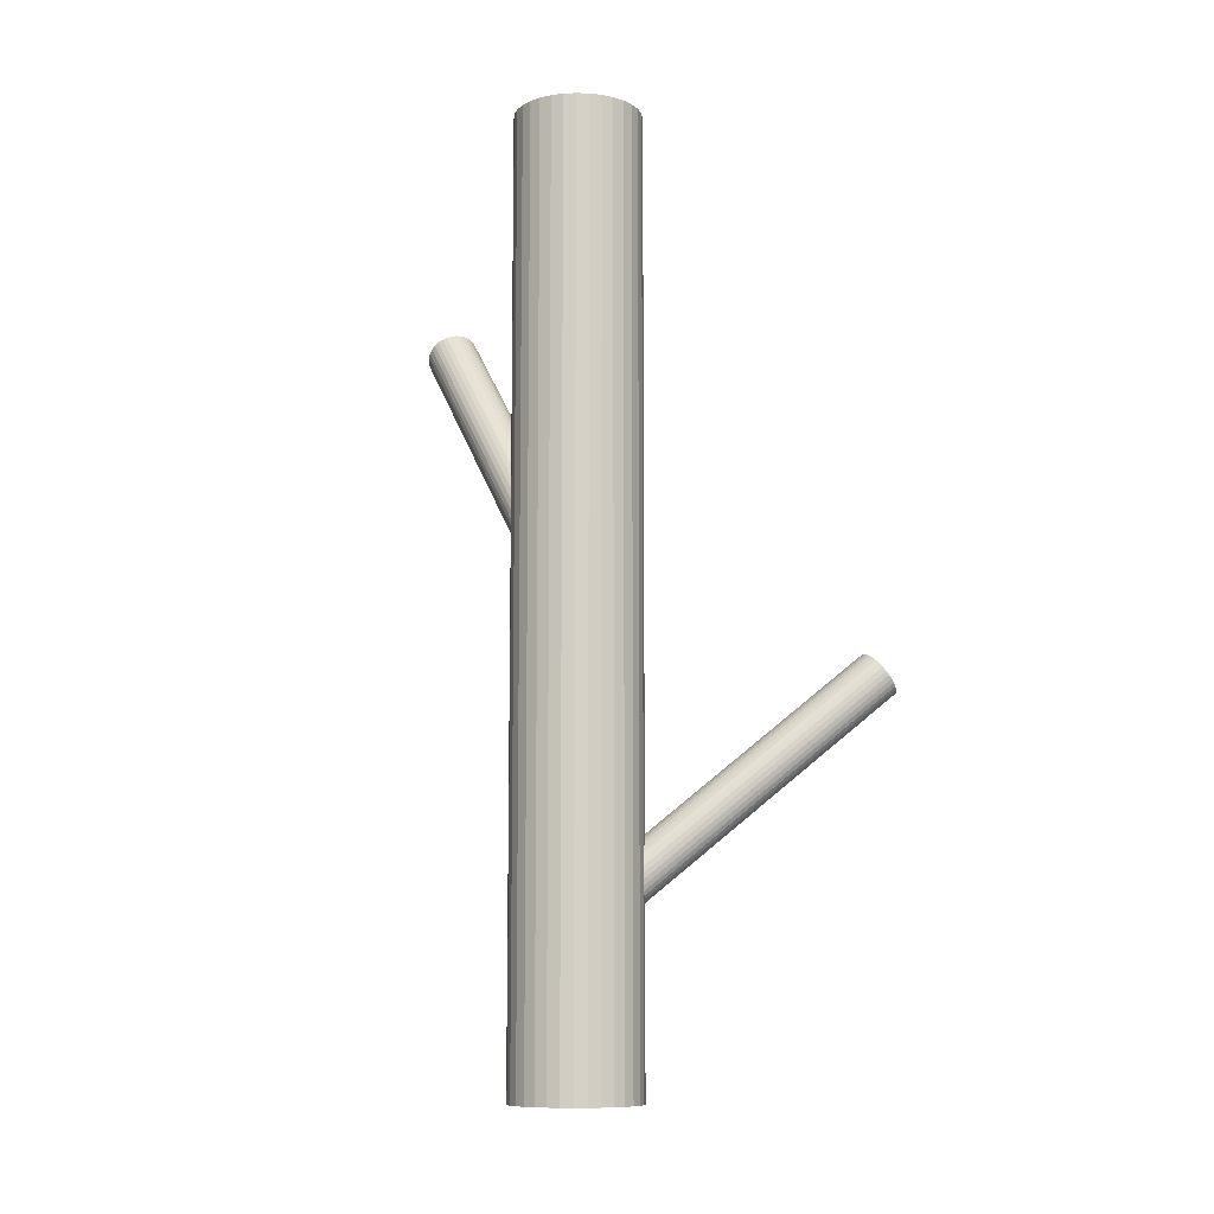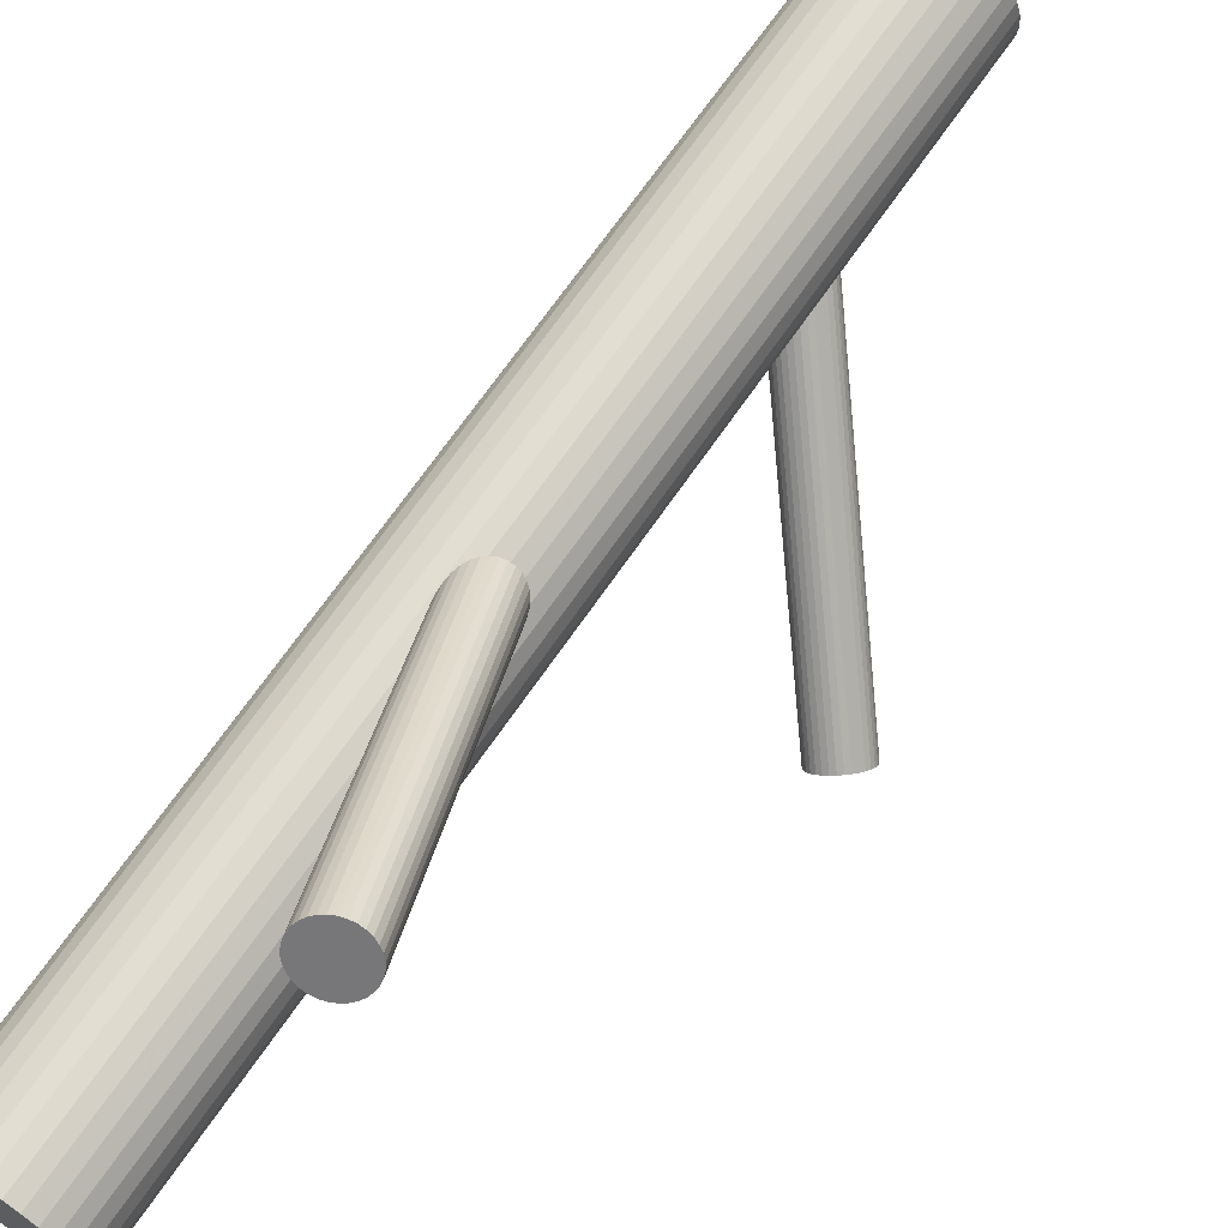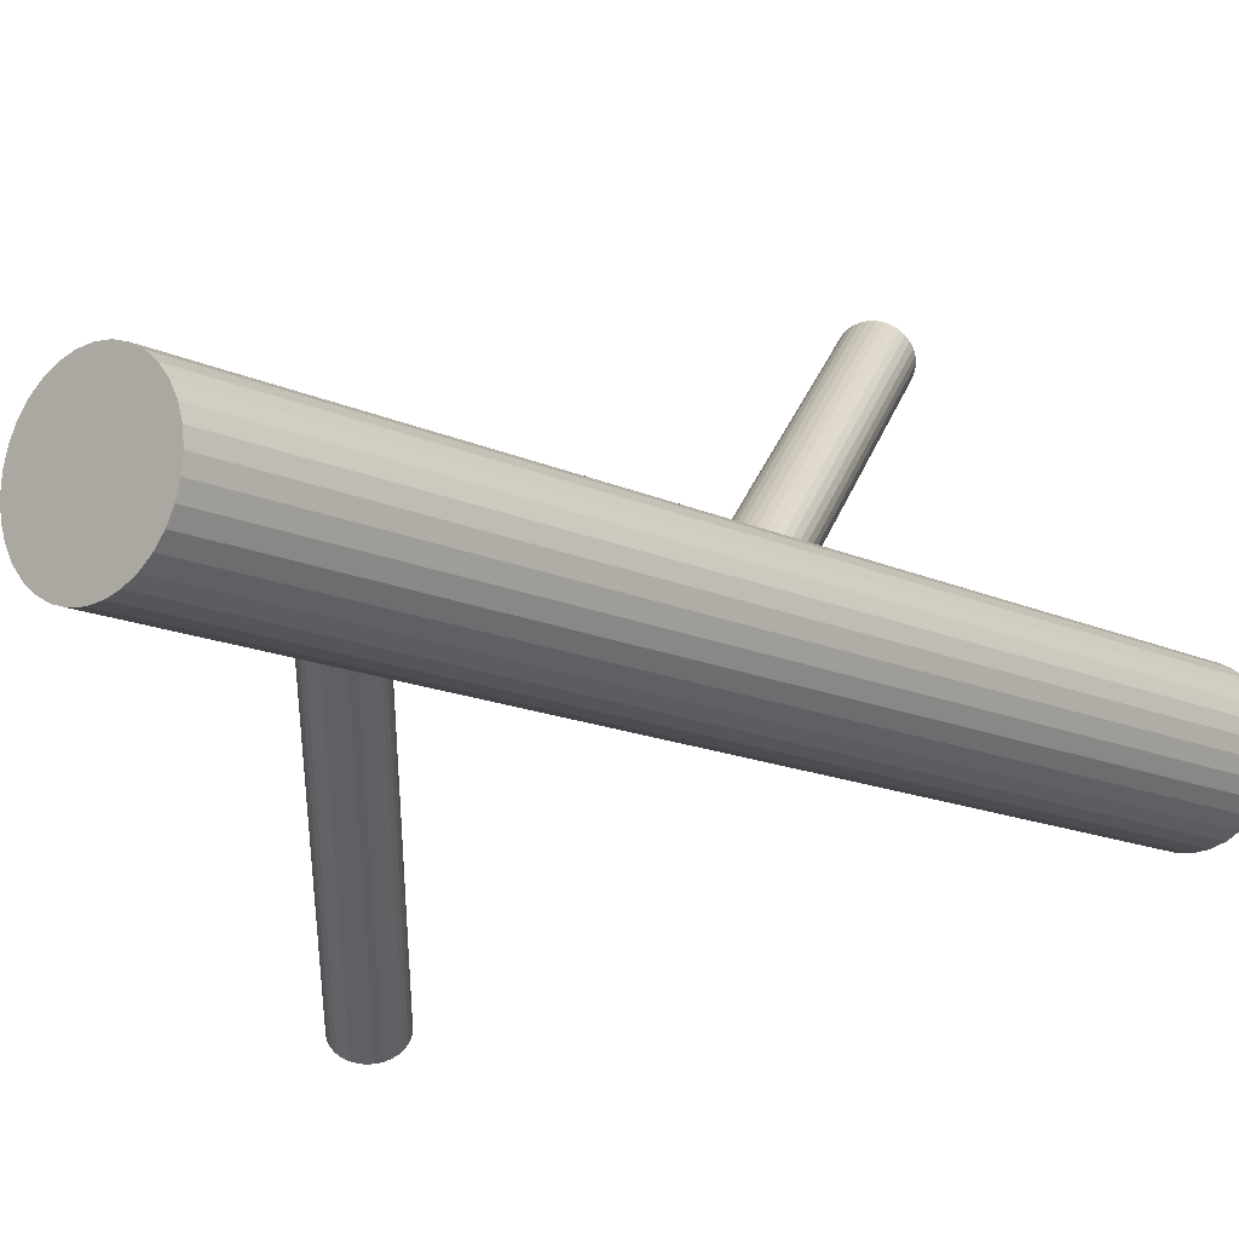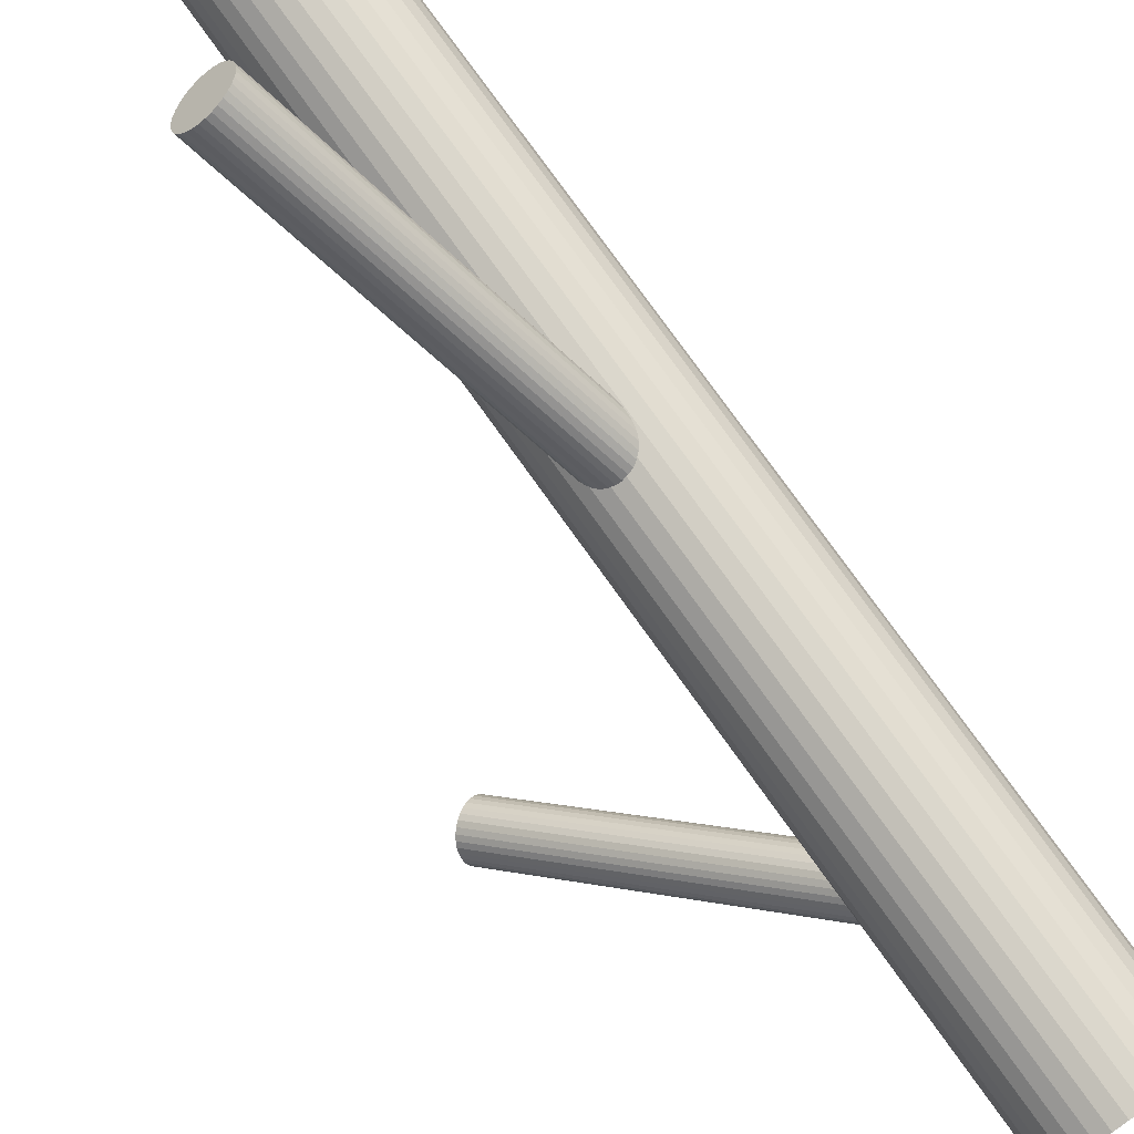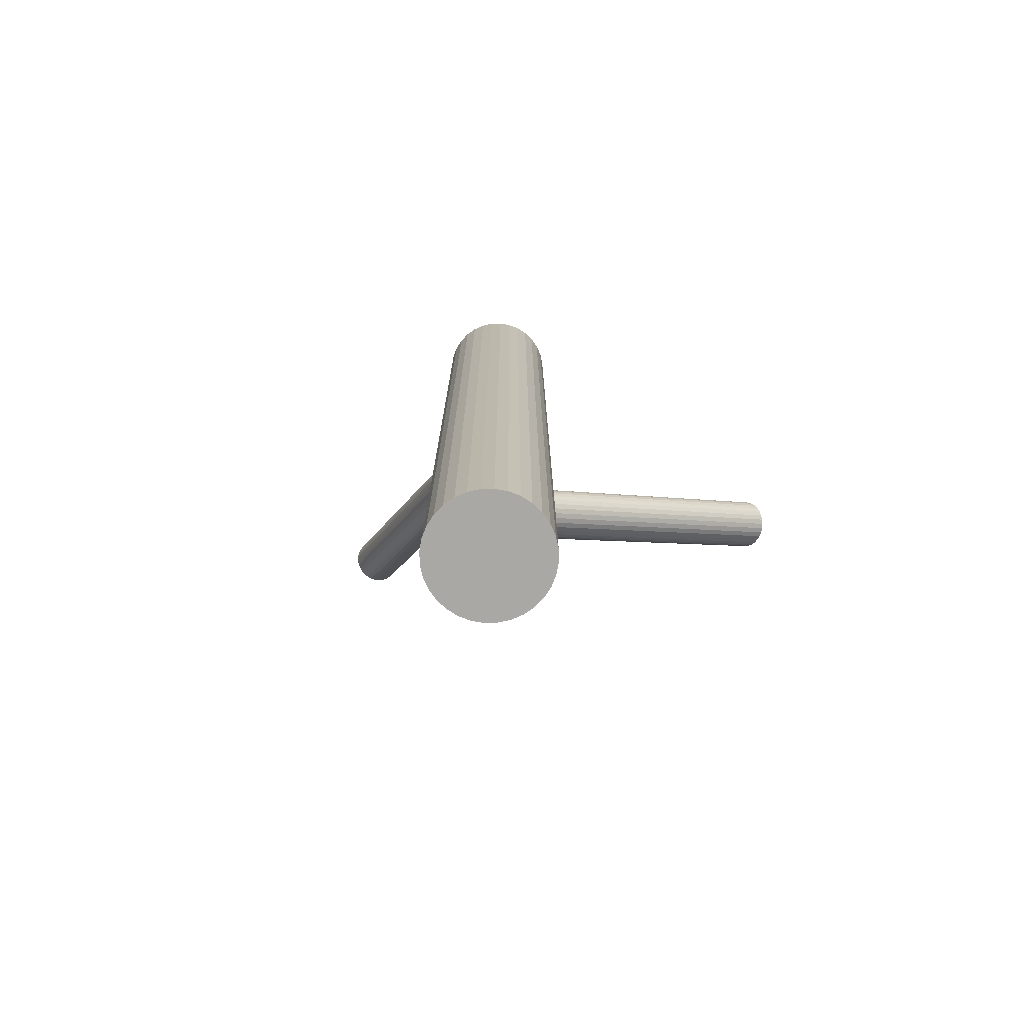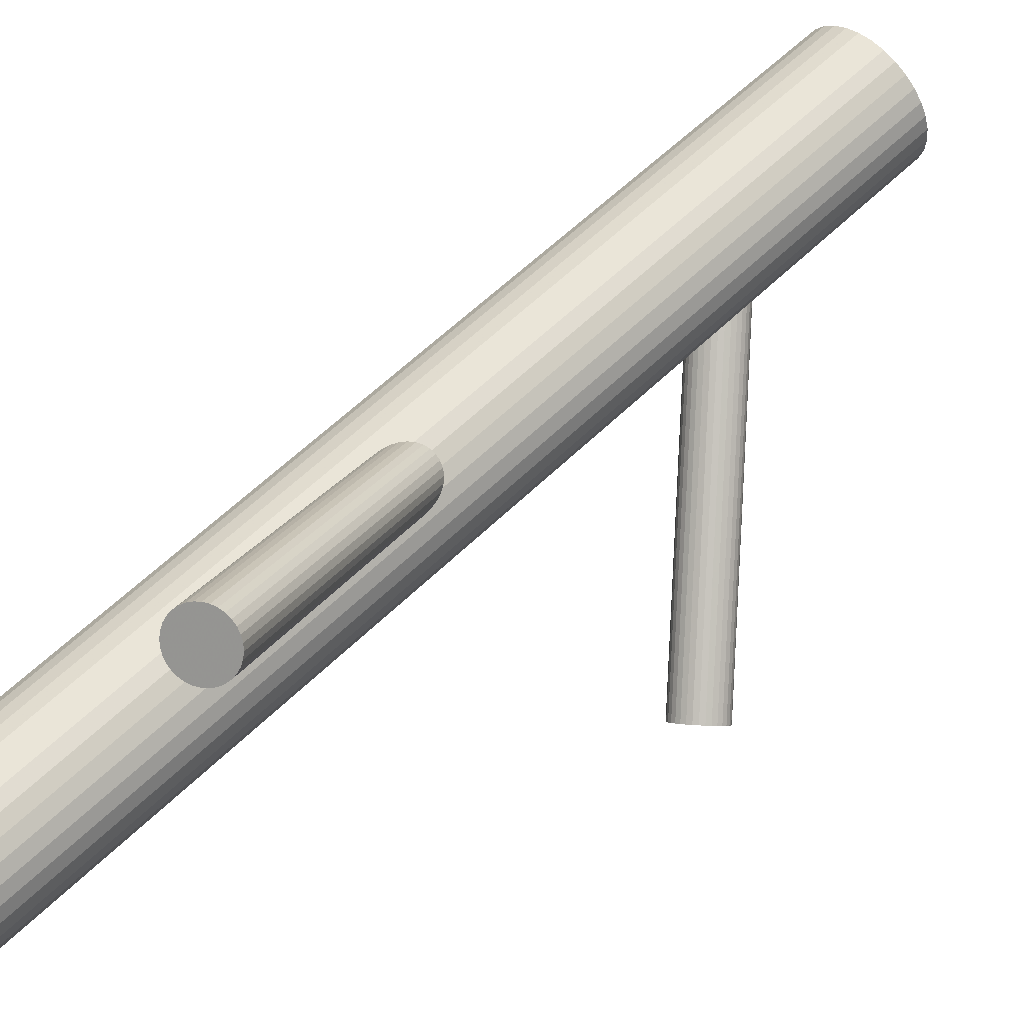
<metadata>
{"format":"obj","ext":"obj","renderer":"f3d","projection":"perspective","resolution":1024,"background":"white","views":[{"elev":-9.9,"azim":-55.3,"up":"+Z"},{"elev":68.7,"azim":34.5,"up":"+Y"},{"elev":-12.6,"azim":-139.4,"up":"+Y"},{"elev":77.0,"azim":144.5,"up":"+Y"},{"elev":-75.2,"azim":-60.6,"up":"+Z"},{"elev":56.6,"azim":44.1,"up":"+Y"}]}
</metadata>
<code>
v -0.0222 -0.006138 -0.1269
v -0.0222 -0.006138 0.1269
v -0.0222 -0.02314 -0.1269
v -0.0222 -0.02314 0.1269
v -0.0222 0.01087 -0.1269
v -0.0222 0.01087 0.1269
v -0.006484 0.0003691 -0.1269
v -0.006484 0.0003691 0.1269
v -0.006484 -0.01265 -0.1269
v -0.006484 -0.01265 0.1269
v -0.005517 -0.009456 -0.1269
v -0.005517 -0.009456 0.1269
v -0.005517 -0.002821 -0.1269
v -0.005517 -0.002821 0.1269
v -0.01569 0.009572 -0.1269
v -0.01569 0.009572 0.1269
v -0.01569 -0.02185 -0.1269
v -0.01569 -0.02185 0.1269
v -0.01017 0.005886 -0.1269
v -0.01017 0.005886 0.1269
v -0.01017 -0.01816 -0.1269
v -0.01017 -0.01816 0.1269
v -0.02551 0.01054 -0.1269
v -0.02551 0.01054 0.1269
v -0.02551 -0.02282 -0.1269
v -0.02551 -0.02282 0.1269
v -0.008056 0.003309 -0.1269
v -0.008056 0.003309 0.1269
v -0.008056 -0.01559 -0.1269
v -0.008056 -0.01559 0.1269
v -0.0392 -0.006138 -0.1269
v -0.0392 -0.006138 0.1269
v -0.01275 0.008001 -0.1269
v -0.01275 0.008001 0.1269
v -0.01275 -0.02028 -0.1269
v -0.01275 -0.02028 0.1269
v -0.03164 0.008001 -0.1269
v -0.03164 0.008001 0.1269
v -0.03164 -0.02028 -0.1269
v -0.03164 -0.02028 0.1269
v -0.00519 -0.006138 -0.1269
v -0.00519 -0.006138 0.1269
v -0.03633 0.003309 -0.1269
v -0.03633 0.003309 0.1269
v -0.03633 -0.01559 -0.1269
v -0.03633 -0.01559 0.1269
v -0.01888 0.01054 -0.1269
v -0.01888 0.01054 0.1269
v -0.01888 -0.02282 -0.1269
v -0.01888 -0.02282 0.1269
v -0.03422 0.005886 -0.1269
v -0.03422 0.005886 0.1269
v -0.03422 -0.01816 -0.1269
v -0.03422 -0.01816 0.1269
v -0.0287 0.009572 -0.1269
v -0.0287 0.009572 0.1269
v -0.0287 -0.02185 -0.1269
v -0.0287 -0.02185 0.1269
v -0.03887 -0.009456 -0.1269
v -0.03887 -0.009456 0.1269
v -0.03887 -0.002821 -0.1269
v -0.03887 -0.002821 0.1269
v -0.03791 0.0003691 -0.1269
v -0.03791 0.0003691 0.1269
v -0.03791 -0.01265 -0.1269
v -0.03791 -0.01265 0.1269
v 0.01078 0.0619 0.08125
v -0.0222 -0.006138 -0.003207
v 0.01313 0.06674 0.07643
v -0.01985 -0.001297 -0.008024
v 0.008433 0.05706 0.08607
v -0.02454 -0.01098 0.00161
v 0.01728 0.05875 0.08125
v -0.0157 -0.009288 -0.003207
v 0.005674 0.06666 0.07941
v -0.0273 -0.001376 -0.00505
v 0.003878 0.06296 0.08309
v -0.0291 -0.005082 -0.001364
v 0.005218 0.05962 0.08526
v -0.02776 -0.008415 0.000798
v 0.00912 0.06768 0.07725
v -0.02385 -0.000363 -0.007212
v 0.0167 0.05787 0.08219
v -0.01628 -0.01017 -0.002267
v 0.01761 0.05976 0.08031
v -0.01536 -0.008283 -0.004147
v 0.01181 0.06726 0.07653
v -0.02116 -0.0007753 -0.007931
v 0.00721 0.05777 0.08598
v -0.02576 -0.01027 0.001517
v 0.01703 0.0631 0.07785
v -0.01594 -0.004942 -0.006613
v 0.01372 0.05625 0.08466
v -0.01926 -0.01179 0.000199
v 0.004073 0.06183 0.08393
v -0.0289 -0.00621 -0.0005309
v 0.00668 0.06721 0.07858
v -0.02629 -0.0008299 -0.005883
v 0.0111 0.05622 0.0857
v -0.02188 -0.01182 0.001243
v 0.01543 0.06517 0.0768
v -0.01754 -0.002871 -0.007657
v 0.006125 0.05863 0.0857
v -0.02685 -0.009406 0.001243
v 0.01046 0.06758 0.0768
v -0.02251 -0.00046 -0.007657
v 0.01488 0.05659 0.08393
v -0.0181 -0.01145 -0.0005309
v 0.01749 0.06197 0.07858
v -0.01549 -0.006067 -0.005883
v 0.007844 0.06755 0.07785
v -0.02513 -0.0004878 -0.006613
v 0.004525 0.0607 0.08466
v -0.02845 -0.007335 0.000199
v 0.01435 0.06604 0.07653
v -0.01863 -0.002004 -0.007931
v 0.009746 0.05654 0.08598
v -0.02323 -0.0115 0.001517
v 0.003948 0.06405 0.08219
v -0.02903 -0.003994 -0.002267
v 0.004864 0.06593 0.08031
v -0.02811 -0.002105 -0.004147
v 0.01244 0.05613 0.08526
v -0.02054 -0.01191 0.000798
v 0.01634 0.06418 0.07725
v -0.01663 -0.003862 -0.007212
v 0.01768 0.06084 0.07941
v -0.01529 -0.007195 -0.00505
v 0.01589 0.05714 0.08309
v -0.01709 -0.0109 -0.001364
v 0.004281 0.06505 0.08125
v -0.02869 -0.002989 -0.003207
v 0.03365 -0.06213 -0.01903
v -0.0222 -0.006138 -0.0838
v 0.03068 -0.05916 -0.0139
v -0.02516 -0.003164 -0.07867
v 0.03662 -0.06511 -0.02415
v -0.01923 -0.009113 -0.08892
v 0.03487 -0.05672 -0.0154
v -0.02097 -0.0007254 -0.08017
v 0.03907 -0.06092 -0.02265
v -0.01678 -0.004931 -0.08742
v 0.0392 -0.05989 -0.02187
v -0.01664 -0.003899 -0.08665
v 0.0359 -0.05659 -0.01618
v -0.01994 -0.0005939 -0.08095
v 0.02911 -0.06118 -0.01429
v -0.02673 -0.005182 -0.07906
v 0.03459 -0.06667 -0.02376
v -0.02125 -0.01068 -0.08853
v 0.03747 -0.06414 -0.02405
v -0.01837 -0.008142 -0.08883
v 0.03166 -0.0583 -0.014
v -0.02419 -0.002308 -0.07877
v 0.02847 -0.06614 -0.01802
v -0.02738 -0.01015 -0.0828
v 0.02963 -0.0673 -0.02003
v -0.02622 -0.01131 -0.0848
v 0.03912 -0.05894 -0.02099
v -0.01672 -0.002952 -0.08576
v 0.03685 -0.05667 -0.01706
v -0.01899 -0.0006755 -0.08183
v 0.02858 -0.06226 -0.01476
v -0.02727 -0.006266 -0.07953
v 0.03351 -0.06721 -0.02329
v -0.02234 -0.01121 -0.08806
v 0.03834 -0.05745 -0.01903
v -0.0175 -0.001457 -0.0838
v 0.02896 -0.06681 -0.01903
v -0.02689 -0.01082 -0.0838
v 0.03379 -0.05706 -0.01476
v -0.02205 -0.001065 -0.07953
v 0.03872 -0.062 -0.02329
v -0.01712 -0.006011 -0.08806
v 0.03045 -0.06759 -0.02099
v -0.0254 -0.0116 -0.08576
v 0.02818 -0.06532 -0.01706
v -0.02767 -0.009325 -0.08183
v 0.03767 -0.05696 -0.01802
v -0.01817 -0.000967 -0.0828
v 0.03883 -0.05812 -0.02003
v -0.01701 -0.002127 -0.0848
v 0.03564 -0.06596 -0.02405
v -0.0202 -0.009969 -0.08883
v 0.02983 -0.06013 -0.014
v -0.02602 -0.004135 -0.07877
v 0.03271 -0.05759 -0.01429
v -0.02314 -0.001599 -0.07906
v 0.03819 -0.06309 -0.02376
v -0.01766 -0.007095 -0.08853
v 0.0314 -0.06768 -0.02187
v -0.02445 -0.01168 -0.08665
v 0.0281 -0.06437 -0.01618
v -0.02775 -0.008378 -0.08095
v 0.02823 -0.06334 -0.0154
v -0.02761 -0.007346 -0.08017
v 0.03243 -0.06754 -0.02265
v -0.02342 -0.01155 -0.08742
f 41 1 13
f 41 13 42
f 42 13 14
f 42 14 2
f 13 1 7
f 13 7 14
f 14 7 8
f 14 8 2
f 7 1 27
f 7 27 8
f 8 27 28
f 8 28 2
f 27 1 19
f 27 19 28
f 28 19 20
f 28 20 2
f 19 1 33
f 19 33 20
f 20 33 34
f 20 34 2
f 33 1 15
f 33 15 34
f 34 15 16
f 34 16 2
f 15 1 47
f 15 47 16
f 16 47 48
f 16 48 2
f 47 1 5
f 47 5 48
f 48 5 6
f 48 6 2
f 5 1 23
f 5 23 6
f 6 23 24
f 6 24 2
f 23 1 55
f 23 55 24
f 24 55 56
f 24 56 2
f 55 1 37
f 55 37 56
f 56 37 38
f 56 38 2
f 37 1 51
f 37 51 38
f 38 51 52
f 38 52 2
f 51 1 43
f 51 43 52
f 52 43 44
f 52 44 2
f 43 1 63
f 43 63 44
f 44 63 64
f 44 64 2
f 63 1 61
f 63 61 64
f 64 61 62
f 64 62 2
f 61 1 31
f 61 31 62
f 62 31 32
f 62 32 2
f 31 1 59
f 31 59 32
f 32 59 60
f 32 60 2
f 59 1 65
f 59 65 60
f 60 65 66
f 60 66 2
f 65 1 45
f 65 45 66
f 66 45 46
f 66 46 2
f 45 1 53
f 45 53 46
f 46 53 54
f 46 54 2
f 53 1 39
f 53 39 54
f 54 39 40
f 54 40 2
f 39 1 57
f 39 57 40
f 40 57 58
f 40 58 2
f 57 1 25
f 57 25 58
f 58 25 26
f 58 26 2
f 25 1 3
f 25 3 26
f 26 3 4
f 26 4 2
f 3 1 49
f 3 49 4
f 4 49 50
f 4 50 2
f 49 1 17
f 49 17 50
f 50 17 18
f 50 18 2
f 17 1 35
f 17 35 18
f 18 35 36
f 18 36 2
f 35 1 21
f 35 21 36
f 36 21 22
f 36 22 2
f 21 1 29
f 21 29 22
f 22 29 30
f 22 30 2
f 29 1 9
f 29 9 30
f 30 9 10
f 30 10 2
f 9 1 11
f 9 11 10
f 10 11 12
f 10 12 2
f 11 1 41
f 11 41 12
f 12 41 42
f 12 42 2
f 132 68 120
f 132 120 131
f 131 120 119
f 131 119 67
f 120 68 78
f 120 78 119
f 119 78 77
f 119 77 67
f 78 68 96
f 78 96 77
f 77 96 95
f 77 95 67
f 96 68 114
f 96 114 95
f 95 114 113
f 95 113 67
f 114 68 80
f 114 80 113
f 113 80 79
f 113 79 67
f 80 68 104
f 80 104 79
f 79 104 103
f 79 103 67
f 104 68 90
f 104 90 103
f 103 90 89
f 103 89 67
f 90 68 72
f 90 72 89
f 89 72 71
f 89 71 67
f 72 68 118
f 72 118 71
f 71 118 117
f 71 117 67
f 118 68 100
f 118 100 117
f 117 100 99
f 117 99 67
f 100 68 124
f 100 124 99
f 99 124 123
f 99 123 67
f 124 68 94
f 124 94 123
f 123 94 93
f 123 93 67
f 94 68 108
f 94 108 93
f 93 108 107
f 93 107 67
f 108 68 130
f 108 130 107
f 107 130 129
f 107 129 67
f 130 68 84
f 130 84 129
f 129 84 83
f 129 83 67
f 84 68 74
f 84 74 83
f 83 74 73
f 83 73 67
f 74 68 86
f 74 86 73
f 73 86 85
f 73 85 67
f 86 68 128
f 86 128 85
f 85 128 127
f 85 127 67
f 128 68 110
f 128 110 127
f 127 110 109
f 127 109 67
f 110 68 92
f 110 92 109
f 109 92 91
f 109 91 67
f 92 68 126
f 92 126 91
f 91 126 125
f 91 125 67
f 126 68 102
f 126 102 125
f 125 102 101
f 125 101 67
f 102 68 116
f 102 116 101
f 101 116 115
f 101 115 67
f 116 68 70
f 116 70 115
f 115 70 69
f 115 69 67
f 70 68 88
f 70 88 69
f 69 88 87
f 69 87 67
f 88 68 106
f 88 106 87
f 87 106 105
f 87 105 67
f 106 68 82
f 106 82 105
f 105 82 81
f 105 81 67
f 82 68 112
f 82 112 81
f 81 112 111
f 81 111 67
f 112 68 98
f 112 98 111
f 111 98 97
f 111 97 67
f 98 68 76
f 98 76 97
f 97 76 75
f 97 75 67
f 76 68 122
f 76 122 75
f 75 122 121
f 75 121 67
f 122 68 132
f 122 132 121
f 121 132 131
f 121 131 67
f 168 134 180
f 168 180 167
f 167 180 179
f 167 179 133
f 180 134 162
f 180 162 179
f 179 162 161
f 179 161 133
f 162 134 146
f 162 146 161
f 161 146 145
f 161 145 133
f 146 134 140
f 146 140 145
f 145 140 139
f 145 139 133
f 140 134 172
f 140 172 139
f 139 172 171
f 139 171 133
f 172 134 188
f 172 188 171
f 171 188 187
f 171 187 133
f 188 134 154
f 188 154 187
f 187 154 153
f 187 153 133
f 154 134 136
f 154 136 153
f 153 136 135
f 153 135 133
f 136 134 186
f 136 186 135
f 135 186 185
f 135 185 133
f 186 134 148
f 186 148 185
f 185 148 147
f 185 147 133
f 148 134 164
f 148 164 147
f 147 164 163
f 147 163 133
f 164 134 196
f 164 196 163
f 163 196 195
f 163 195 133
f 196 134 194
f 196 194 195
f 195 194 193
f 195 193 133
f 194 134 178
f 194 178 193
f 193 178 177
f 193 177 133
f 178 134 156
f 178 156 177
f 177 156 155
f 177 155 133
f 156 134 170
f 156 170 155
f 155 170 169
f 155 169 133
f 170 134 158
f 170 158 169
f 169 158 157
f 169 157 133
f 158 134 176
f 158 176 157
f 157 176 175
f 157 175 133
f 176 134 192
f 176 192 175
f 175 192 191
f 175 191 133
f 192 134 198
f 192 198 191
f 191 198 197
f 191 197 133
f 198 134 166
f 198 166 197
f 197 166 165
f 197 165 133
f 166 134 150
f 166 150 165
f 165 150 149
f 165 149 133
f 150 134 184
f 150 184 149
f 149 184 183
f 149 183 133
f 184 134 138
f 184 138 183
f 183 138 137
f 183 137 133
f 138 134 152
f 138 152 137
f 137 152 151
f 137 151 133
f 152 134 190
f 152 190 151
f 151 190 189
f 151 189 133
f 190 134 174
f 190 174 189
f 189 174 173
f 189 173 133
f 174 134 142
f 174 142 173
f 173 142 141
f 173 141 133
f 142 134 144
f 142 144 141
f 141 144 143
f 141 143 133
f 144 134 160
f 144 160 143
f 143 160 159
f 143 159 133
f 160 134 182
f 160 182 159
f 159 182 181
f 159 181 133
f 182 134 168
f 182 168 181
f 181 168 167
f 181 167 133

</code>
